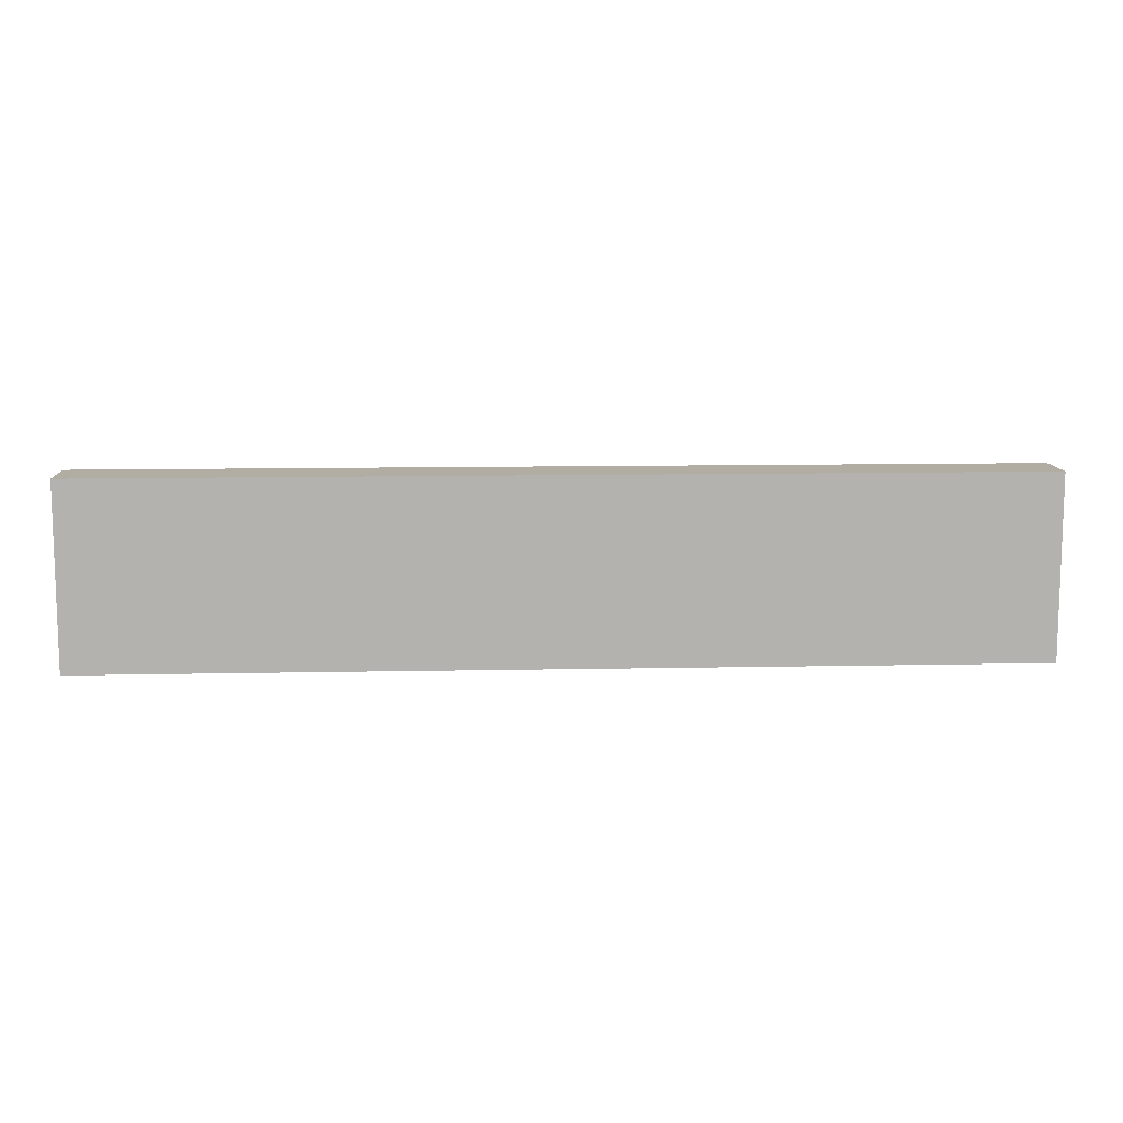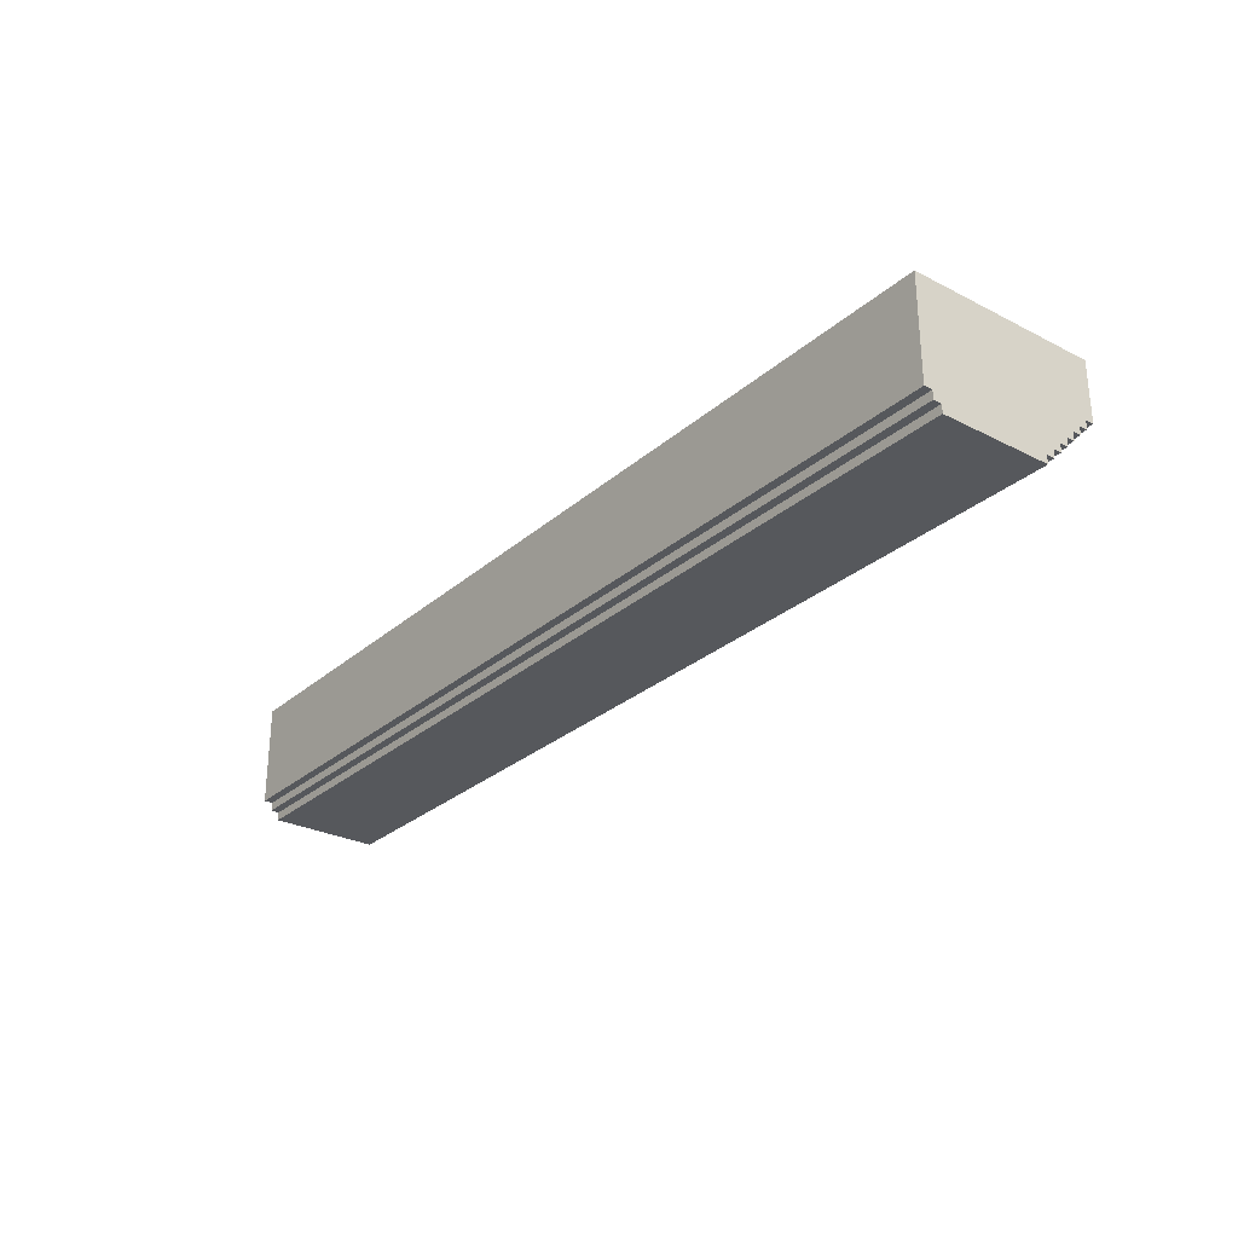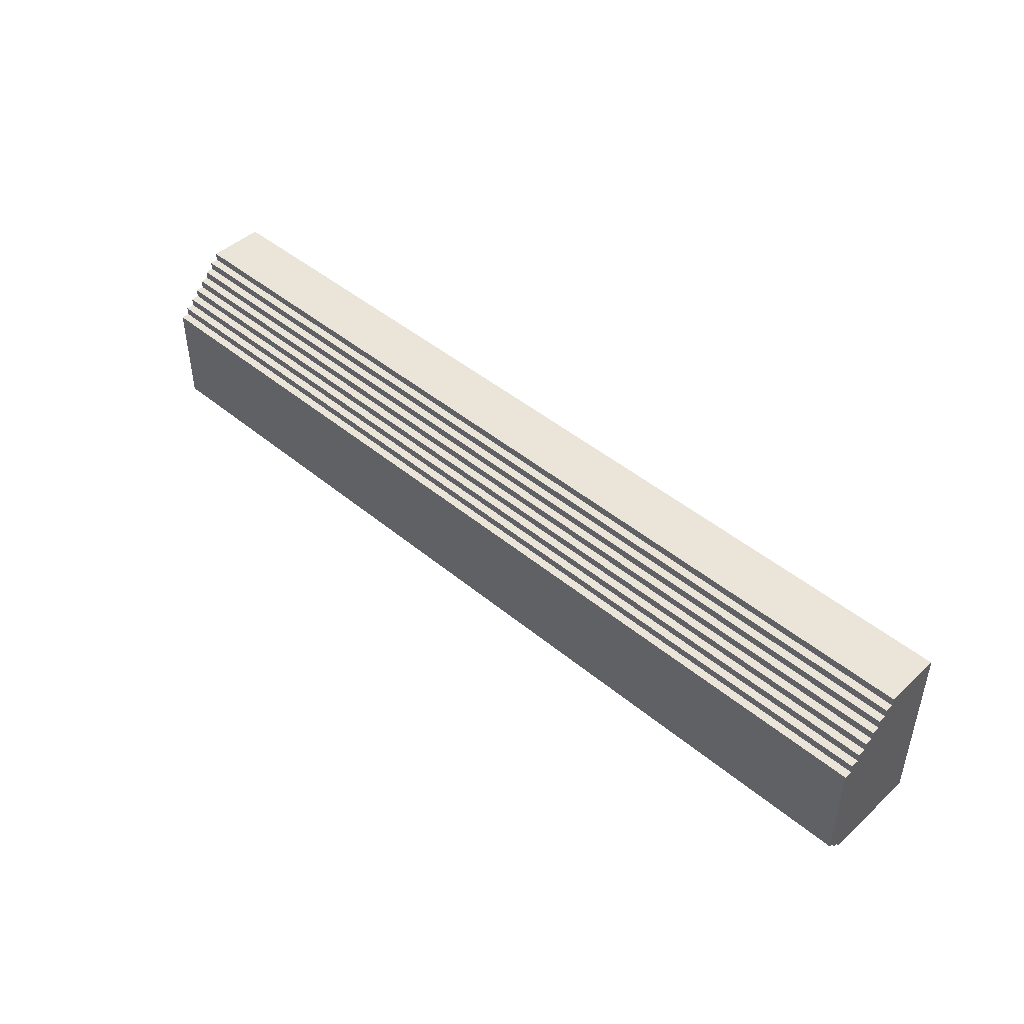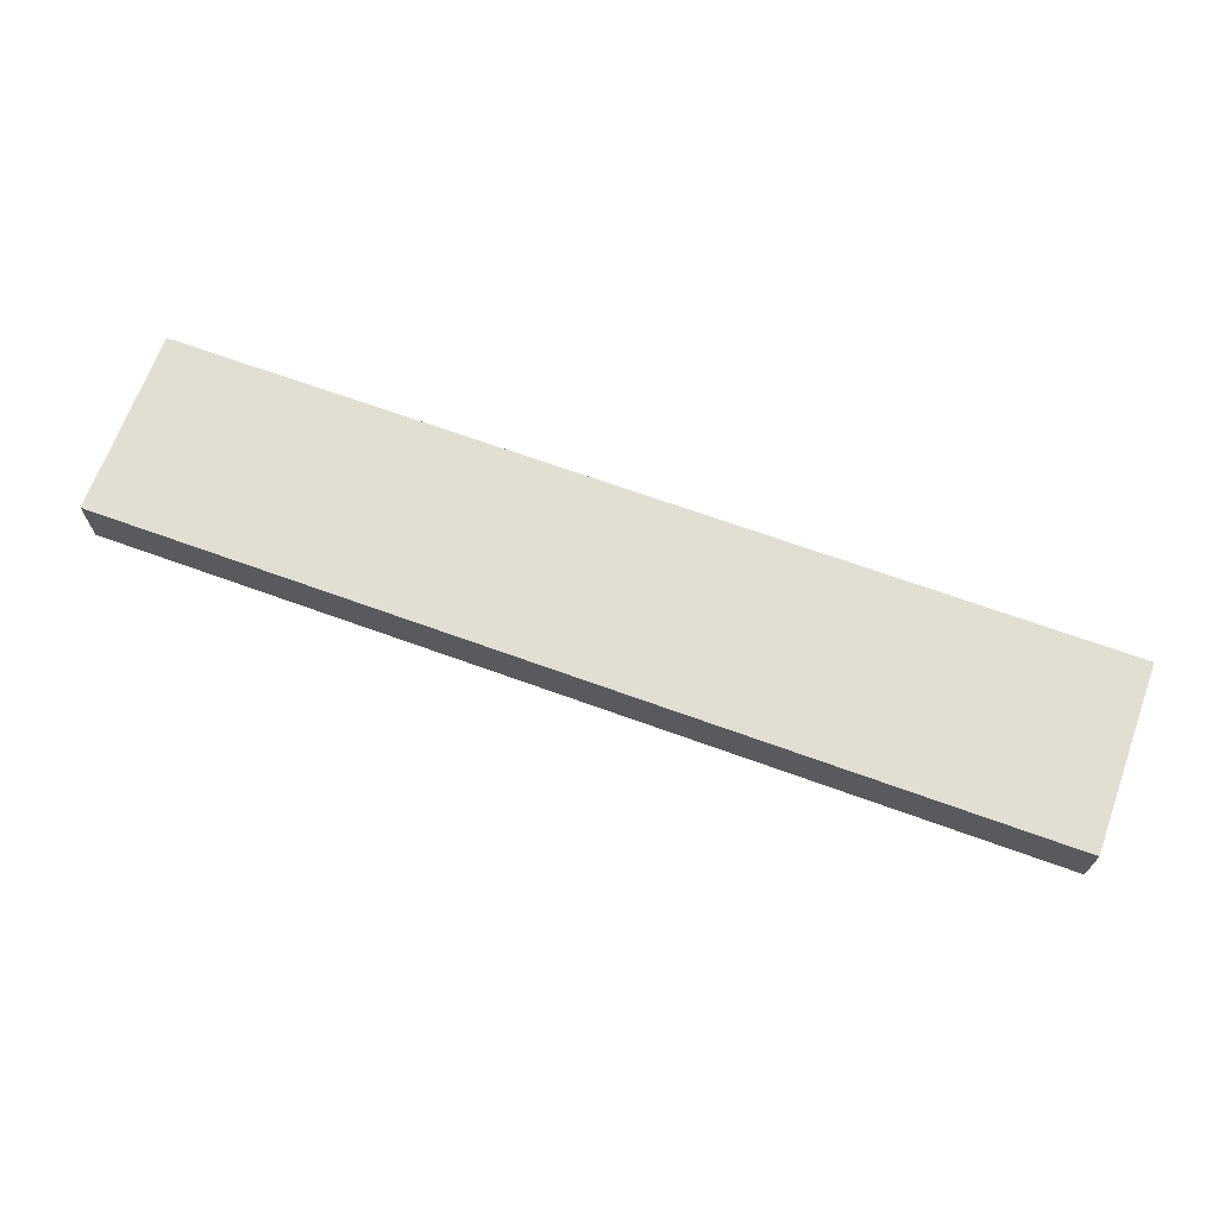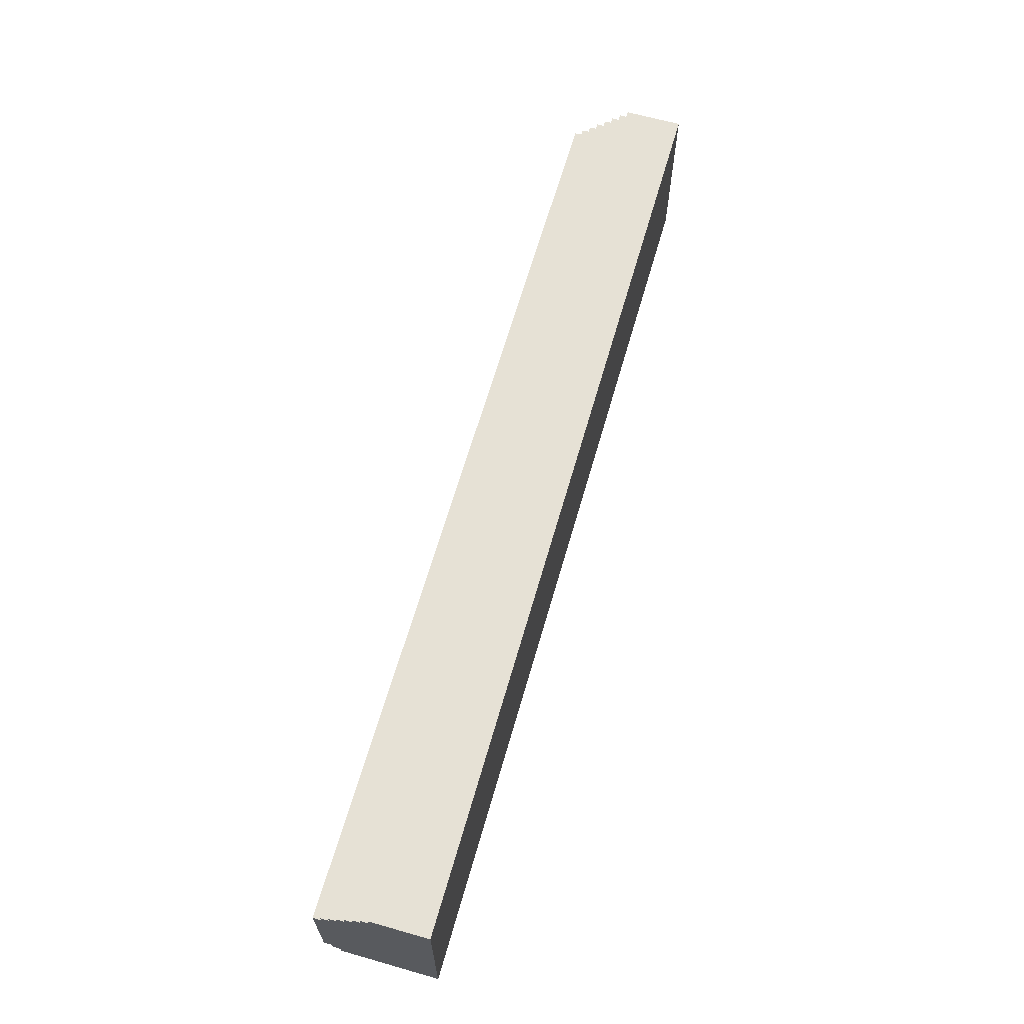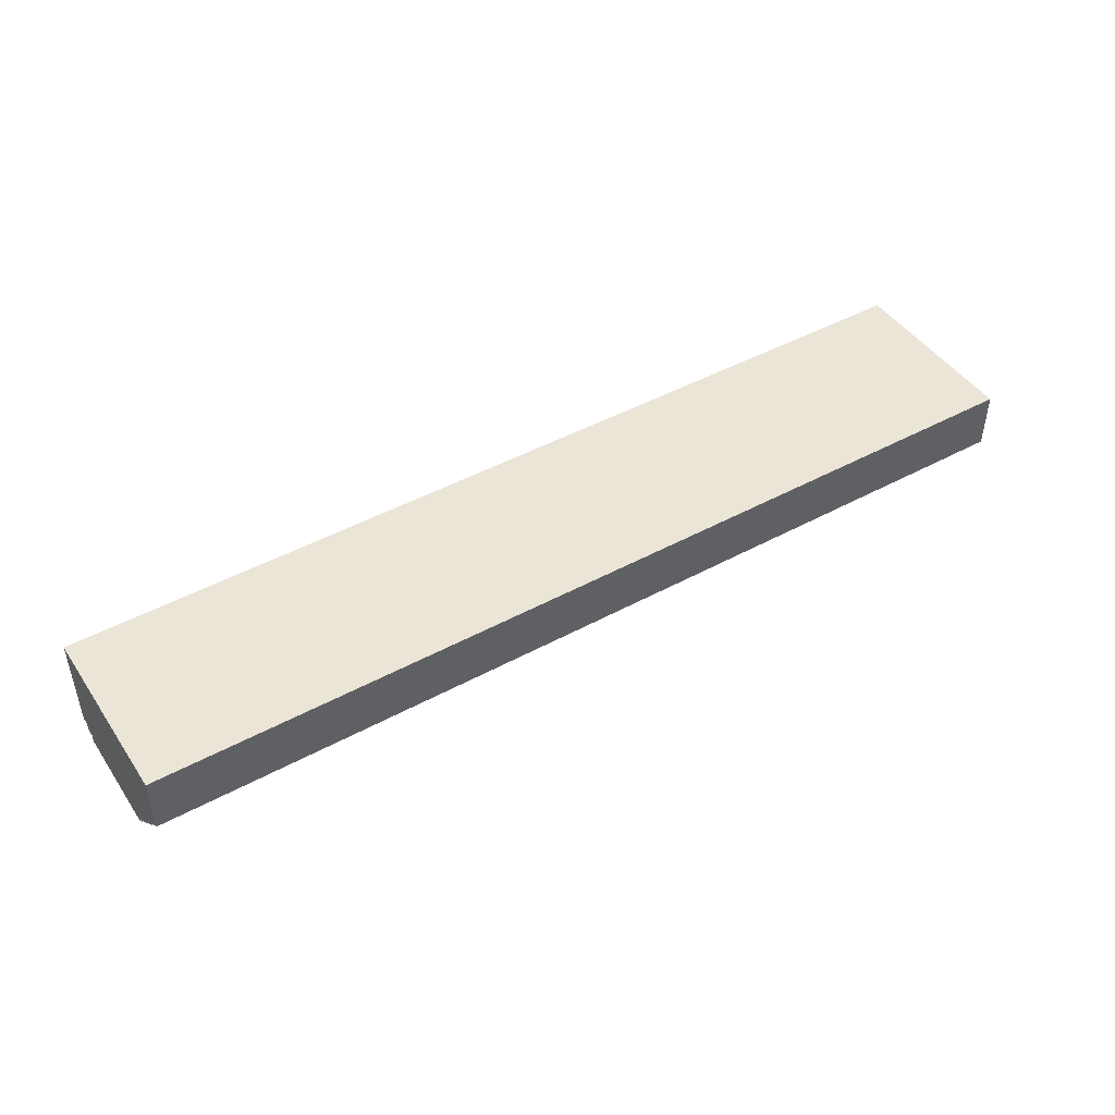
<metadata>
{"format":"obj","ext":"obj","renderer":"f3d","projection":"perspective","resolution":1024,"background":"white","views":[{"elev":10.6,"azim":-3.0,"up":"+Y"},{"elev":-28.0,"azim":52.3,"up":"+Z"},{"elev":45.5,"azim":-136.3,"up":"+Y"},{"elev":67.8,"azim":-160.0,"up":"+Z"},{"elev":64.5,"azim":-74.0,"up":"+Y"},{"elev":45.6,"azim":147.9,"up":"+Z"}]}
</metadata>
<code>
o navedelantera
v 7 0 -5.8
v 7 0 -4.7
v 7 0 -4.6
v 7 0.1 -5.9
v 7 0.1 -5.8
v 7 0.2 -6
v 7 0.2 -5.9
v 7 0.8 -6
v 7 0.8 -5.9
v 7 1.2 -6
v 7 1.2 -5.9
v 7 1.5 -6
v 7 1.5 -5.9
v 7 1.6 -5.9
v 7 1.6 -5.8
v 7 1.7 -5.8
v 7 1.7 -5.7
v 7 1.8 -5.7
v 7 1.8 -5.6
v 7 1.9 -5.6
v 7 1.9 -5.5
v 7 2 -5.5
v 7 2 -5.4
v 7 2.1 -5.4
v 7 2.1 -5.3
v 7 2.2 -5.3
v 7 2.2 -4.7
v 7 2.2 -4.6
v -4.2 0 -5.8
v -4.2 0 -4.6
v -4.2 0.1 -5.9
v -4.2 0.1 -5.8
v -4.2 0.2 -6
v -4.2 0.2 -5.9
v -4.2 0.4 -4.7
v -4.2 0.4 -4.6
v -4.2 0.8 -6
v -4.2 0.8 -5.9
v -4.2 1.2 -6
v -4.2 1.2 -5.9
v -4.2 1.5 -6
v -4.2 1.5 -5.9
v -4.2 1.6 -5.9
v -4.2 1.6 -5.8
v -4.2 1.7 -5.8
v -4.2 1.7 -5.7
v -4.2 1.8 -5.7
v -4.2 1.8 -5.6
v -4.2 1.9 -5.6
v -4.2 1.9 -5.5
v -4.2 2 -5.5
v -4.2 2 -5.4
v -4.2 2.1 -5.4
v -4.2 2.1 -5.3
v -4.2 2.2 -5.3
v -4.2 2.2 -4.7
v -4.2 2.2 -4.6
v 7 0.2 -6
v 7 0.8 -6
v 7 1.2 -6
v 7 1.5 -6
v -4.2 0.2 -6
v -4.2 0.8 -6
v -4.2 1.2 -6
v -4.2 1.5 -6
v 7 0.1 -5.9
v 7 0.2 -5.9
v 7 1.5 -5.9
v 7 1.6 -5.9
v -4.2 0.1 -5.9
v -4.2 0.2 -5.9
v -4.2 1.5 -5.9
v -4.2 1.6 -5.9
v 7 0 -5.8
v 7 0.1 -5.8
v 7 1.6 -5.8
v 7 1.7 -5.8
v -4.2 0 -5.8
v -4.2 0.1 -5.8
v -4.2 1.6 -5.8
v -4.2 1.7 -5.8
v 7 1.7 -5.7
v 7 1.8 -5.7
v -4.2 1.7 -5.7
v -4.2 1.8 -5.7
v 7 1.8 -5.6
v 7 1.9 -5.6
v -4.2 1.8 -5.6
v -4.2 1.9 -5.6
v 7 1.9 -5.5
v 7 2 -5.5
v -4.2 1.9 -5.5
v -4.2 2 -5.5
v 7 2 -5.4
v 7 2.1 -5.4
v -4.2 2 -5.4
v -4.2 2.1 -5.4
v 7 2.1 -5.3
v 7 2.2 -5.3
v -4.2 2.1 -5.3
v -4.2 2.2 -5.3
v 7 0 -4.6
v 7 2.2 -4.6
v -4.1 0 -4.6
v -4.1 0.4 -4.6
v -4.2 0 -4.6
v -4.2 0.4 -4.6
v -4.2 2.2 -4.6
v 7 0 -5.8
v -4.2 0 -5.8
v 7 0 -4.7
v -4.1 0 -4.7
v 7 0 -4.6
v -4.1 0 -4.6
v -4.2 0 -4.6
v 7 0.1 -5.9
v -4.2 0.1 -5.9
v 7 0.1 -5.8
v -4.2 0.1 -5.8
v 7 0.2 -6
v -4.2 0.2 -6
v 7 0.2 -5.9
v -4.2 0.2 -5.9
v 7 1.5 -6
v -4.2 1.5 -6
v 7 1.5 -5.9
v -4.2 1.5 -5.9
v 7 1.6 -5.9
v -4.2 1.6 -5.9
v 7 1.6 -5.8
v -4.2 1.6 -5.8
v 7 1.7 -5.8
v -4.2 1.7 -5.8
v 7 1.7 -5.7
v -4.2 1.7 -5.7
v 7 1.8 -5.7
v -4.2 1.8 -5.7
v 7 1.8 -5.6
v -4.2 1.8 -5.6
v 7 1.9 -5.6
v -4.2 1.9 -5.6
v 7 1.9 -5.5
v -4.2 1.9 -5.5
v 7 2 -5.5
v -4.2 2 -5.5
v 7 2 -5.4
v -4.2 2 -5.4
v 7 2.1 -5.4
v -4.2 2.1 -5.4
v 7 2.1 -5.3
v -4.2 2.1 -5.3
v 7 2.2 -5.3
v -4.2 2.2 -5.3
v 7 2.2 -4.7
v -4.2 2.2 -4.7
v 7 2.2 -4.6
v -4.2 2.2 -4.6
f 5 2 1
f 7 5 4
f 8 7 6
f 9 5 7
f 9 7 8
f 10 9 8
f 11 5 9
f 11 9 10
f 12 11 10
f 13 5 11
f 13 11 12
f 14 5 13
f 15 2 5
f 15 5 14
f 16 2 15
f 17 2 16
f 18 2 17
f 19 2 18
f 20 2 19
f 21 2 20
f 22 2 21
f 23 2 22
f 24 2 23
f 25 2 24
f 26 2 25
f 27 3 2
f 27 2 26
f 28 3 27
f 29 30 32
f 31 32 34
f 32 30 35
f 33 34 35
f 34 32 35
f 35 30 36
f 33 35 37
f 37 35 38
f 37 38 39
f 38 35 40
f 39 38 40
f 39 40 41
f 40 35 42
f 41 40 42
f 42 35 43
f 43 35 44
f 44 35 45
f 45 35 46
f 46 35 47
f 47 35 48
f 48 35 49
f 49 35 50
f 50 35 51
f 51 35 52
f 52 35 53
f 53 35 54
f 54 35 55
f 35 36 56
f 55 35 56
f 56 36 57
f 62 59 58
f 63 60 59
f 63 59 62
f 64 61 60
f 64 60 63
f 65 61 64
f 70 67 66
f 71 67 70
f 72 69 68
f 73 69 72
f 78 75 74
f 79 75 78
f 80 77 76
f 81 77 80
f 84 83 82
f 85 83 84
f 88 87 86
f 89 87 88
f 92 91 90
f 93 91 92
f 96 95 94
f 97 95 96
f 100 99 98
f 101 99 100
f 102 103 104
f 104 103 105
f 104 105 106
f 105 103 107
f 106 105 107
f 107 103 108
f 111 110 109
f 112 110 111
f 113 112 111
f 114 110 112
f 114 112 113
f 115 110 114
f 118 117 116
f 119 117 118
f 122 121 120
f 123 121 122
f 124 125 126
f 126 125 127
f 128 129 130
f 130 129 131
f 132 133 134
f 134 133 135
f 136 137 138
f 138 137 139
f 140 141 142
f 142 141 143
f 144 145 146
f 146 145 147
f 148 149 150
f 150 149 151
f 152 153 154
f 154 153 155
f 154 155 156
f 156 155 157

</code>
